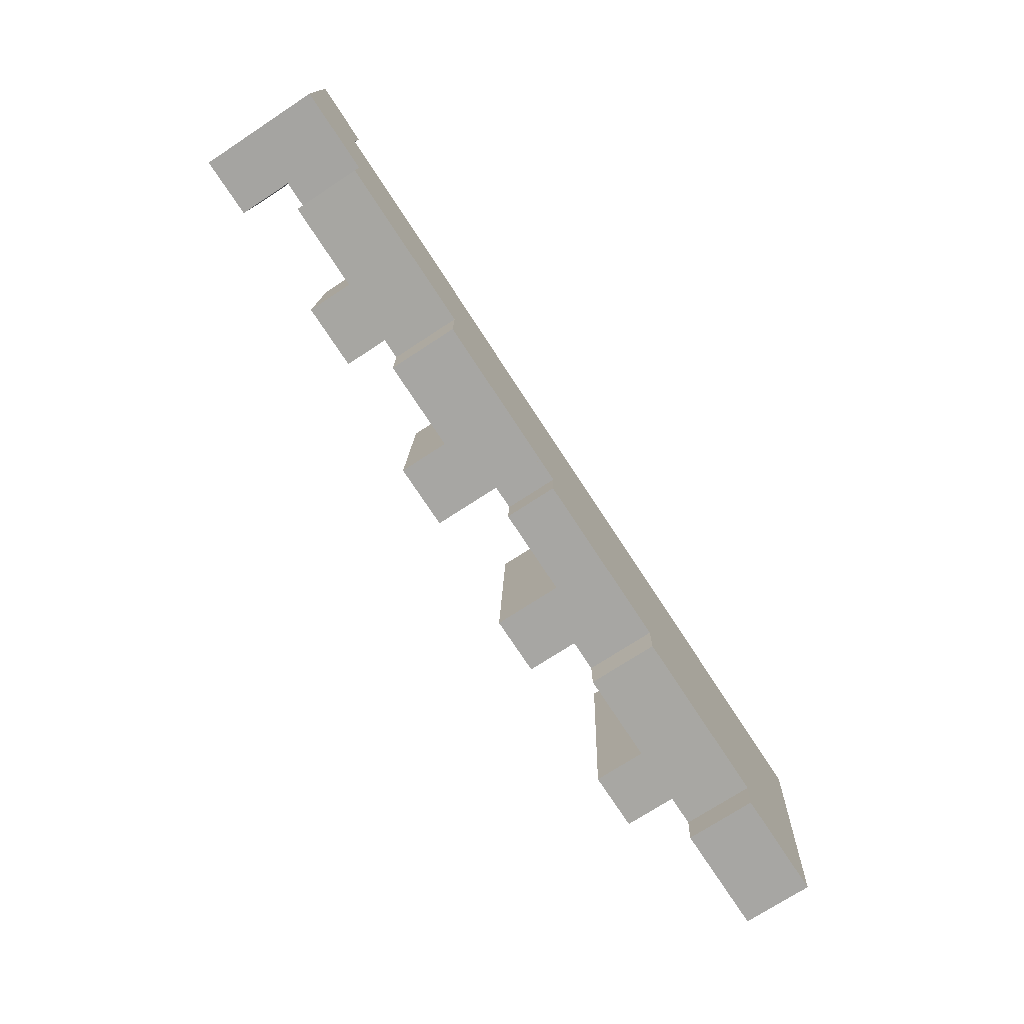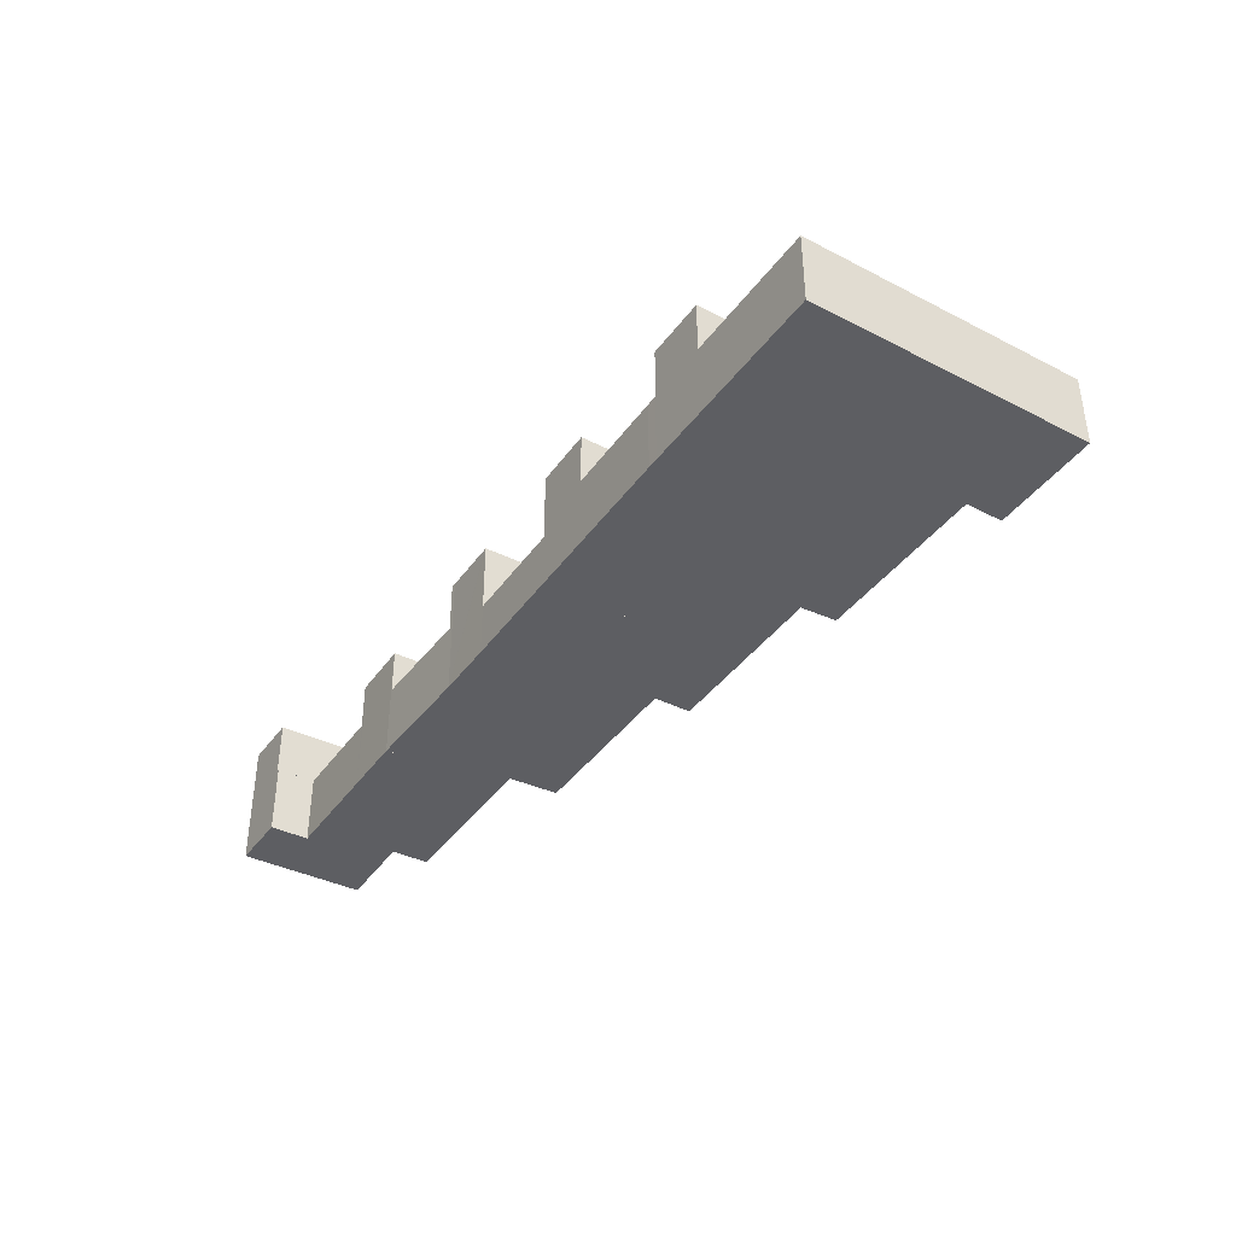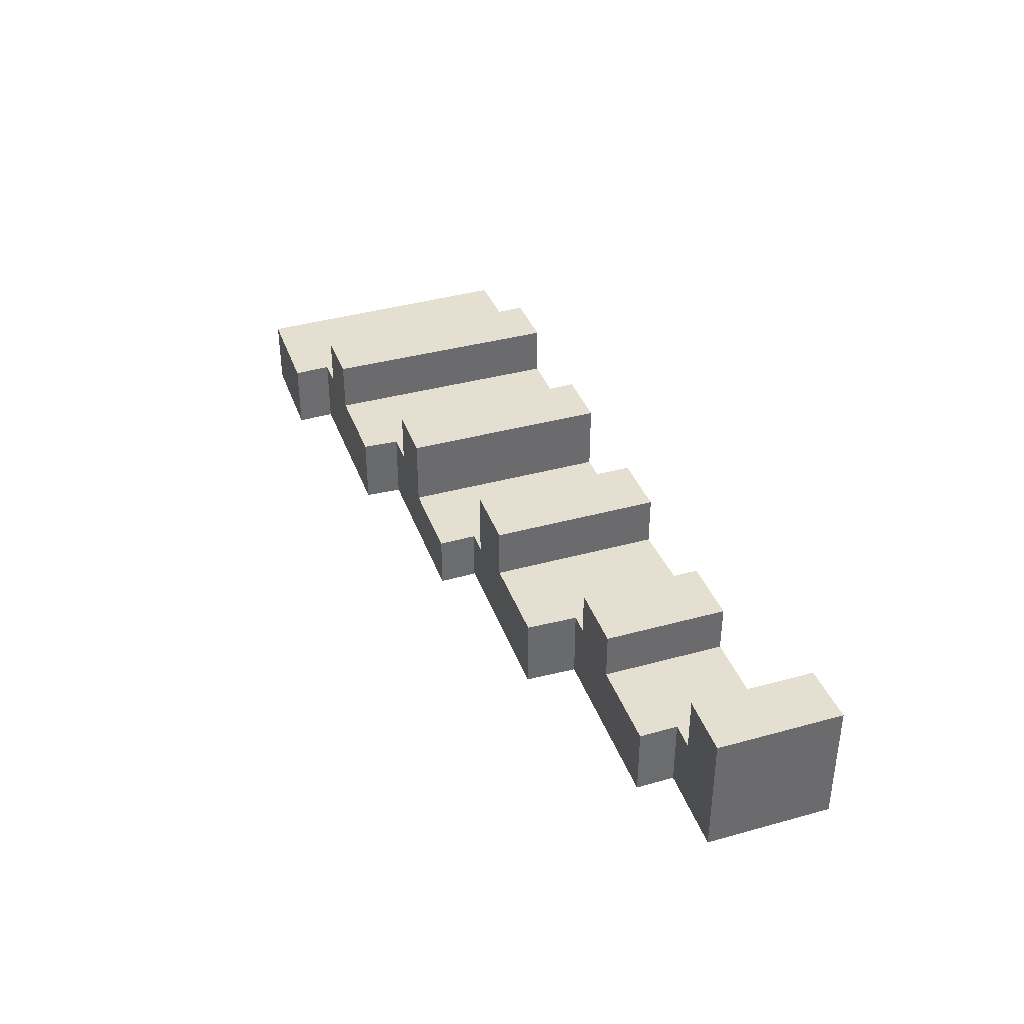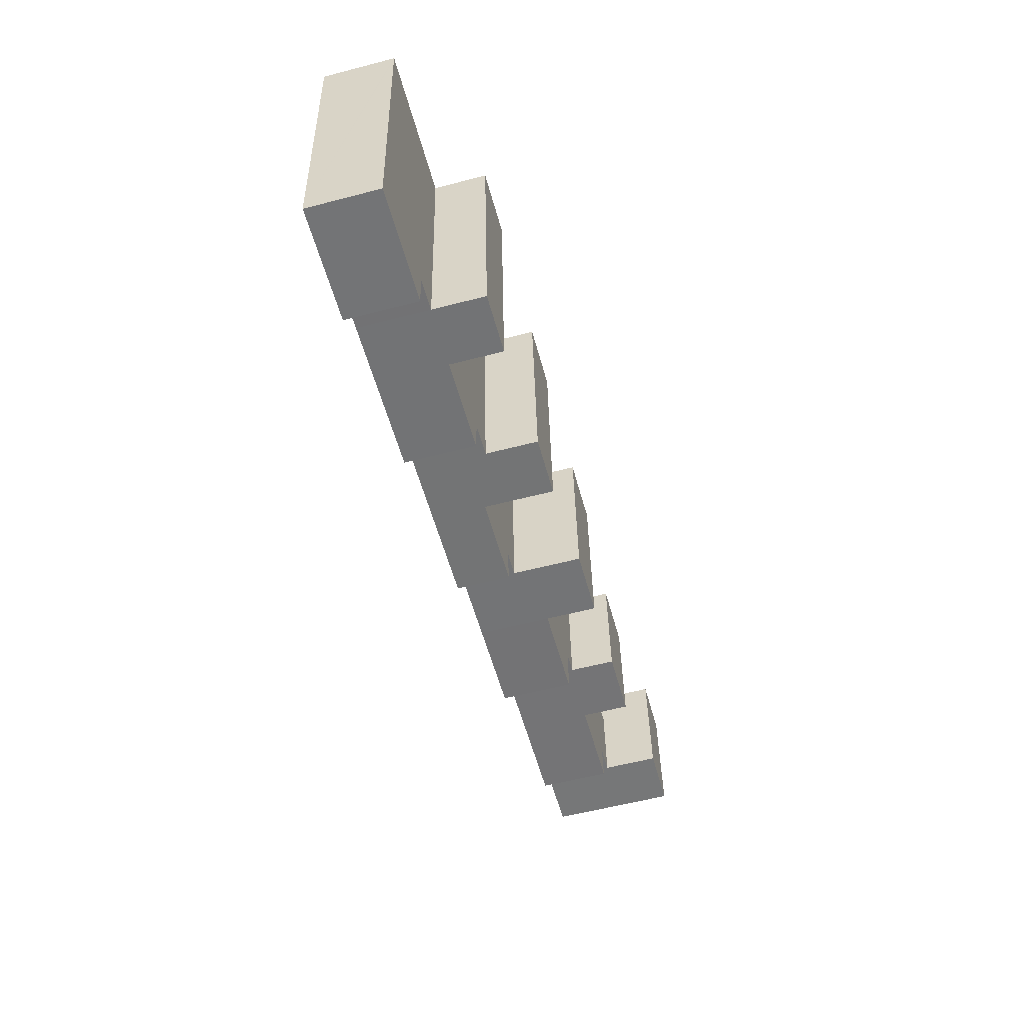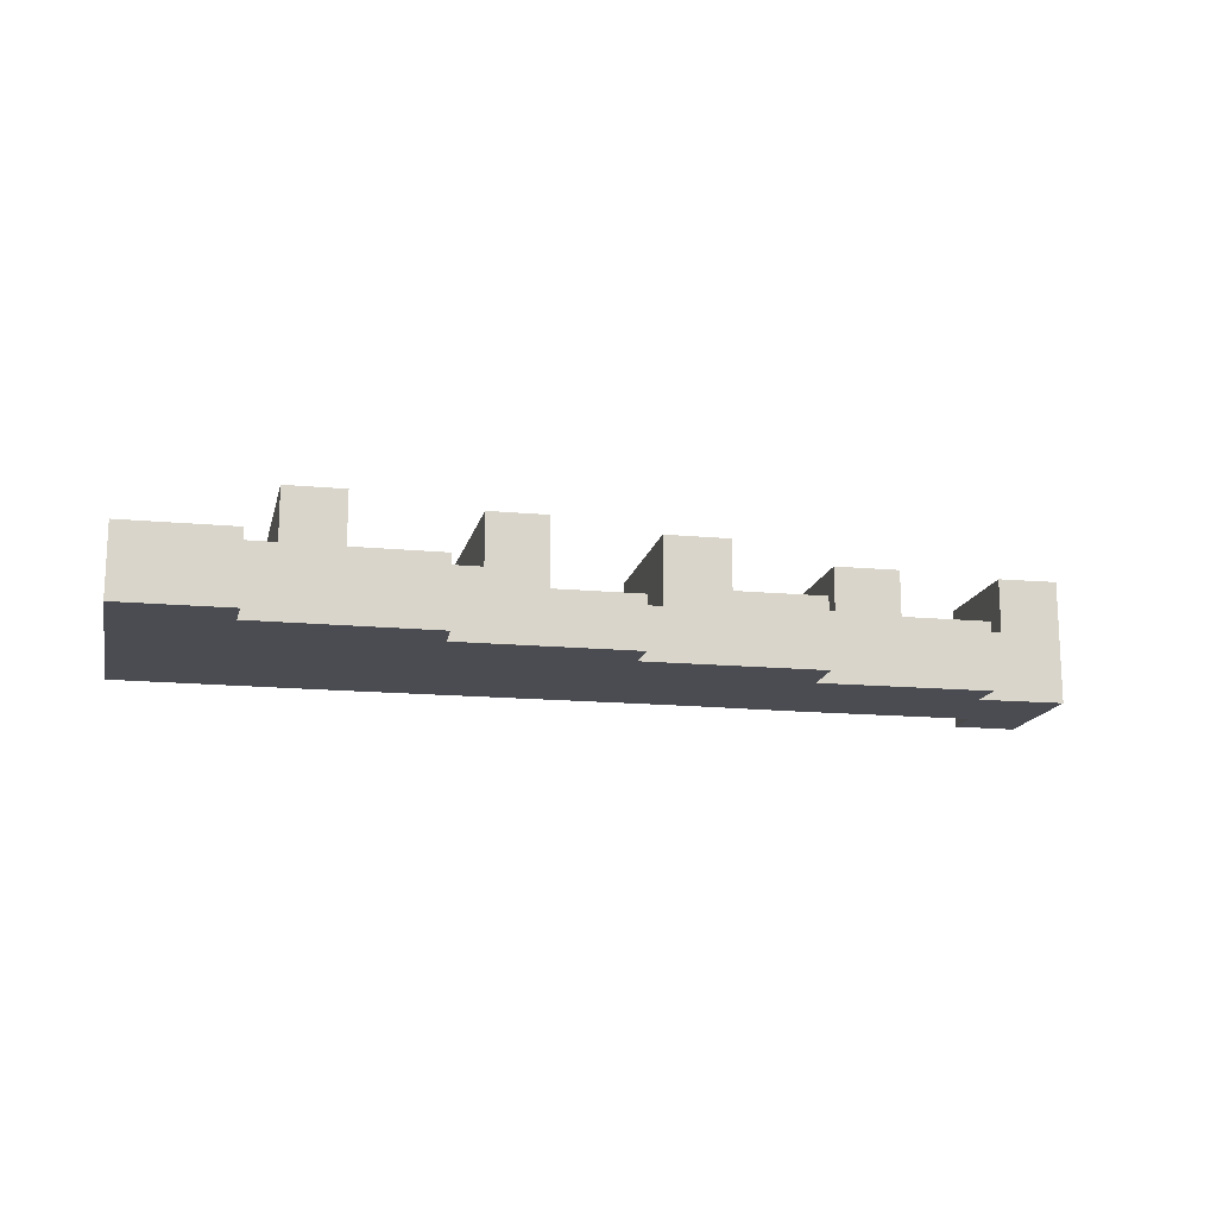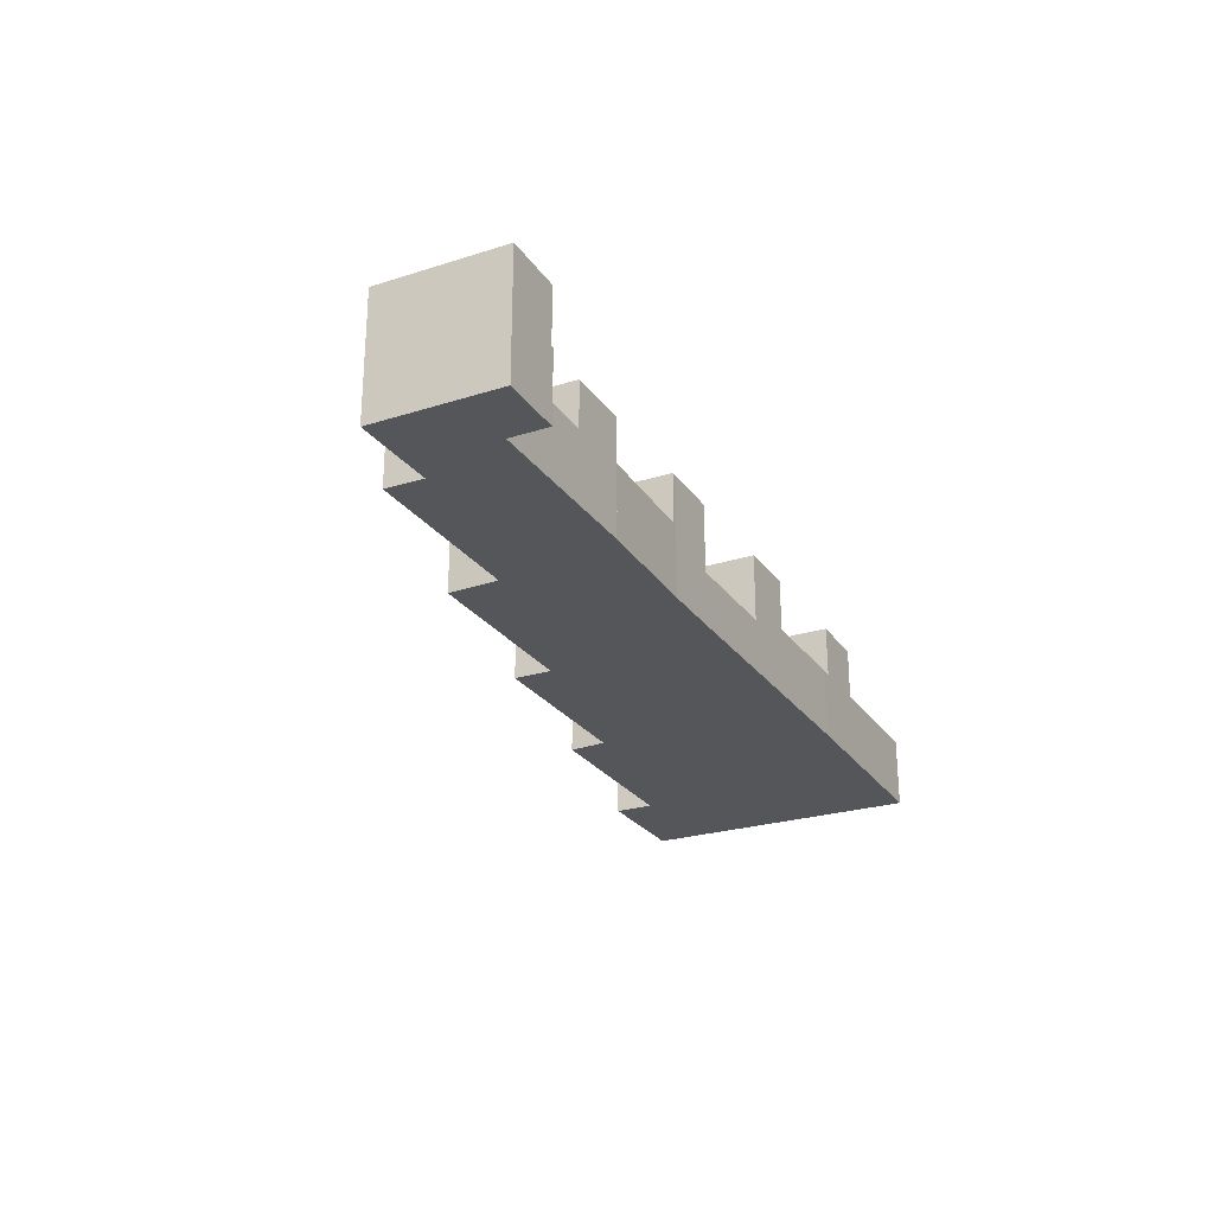
<metadata>
{"format":"obj","ext":"obj","renderer":"f3d","projection":"perspective","resolution":1024,"background":"white","views":[{"elev":-72.7,"azim":-56.7,"up":"+Z"},{"elev":-38.5,"azim":60.8,"up":"+Y"},{"elev":37.5,"azim":-106.7,"up":"+Y"},{"elev":-57.9,"azim":105.1,"up":"+Z"},{"elev":-15.4,"azim":170.8,"up":"+Y"},{"elev":-26.1,"azim":-60.5,"up":"+Y"}]}
</metadata>
<code>
v  21.77 2.525 2.24
v  22.42 2.525 -5.278
v  21.27 2.525 -5.238
v  25.68 2.525 -6.742
v  26.11 2.525 2.081
v  25.72 2.525 2.1
v  22.42 2.525 -6.609
v  21.77 -1.372e-16 2.24
v  25.72 -1.286e-16 2.1
v  26.11 -1.274e-16 2.081
v  25.68 4.128e-16 -6.742
v  22.42 4.047e-16 -6.609
v  22.42 3.232e-16 -5.278
v  21.27 3.207e-16 -5.238
v  8.731 2.575 -1.57
v  9.48 2.575 -1.625
v  8.729 2.575 -1.602
v  8.944 2.575 2.828
v  12.79 2.575 -3.582
v  12.87 2.575 -1.748
v  13.08 2.575 2.564
v  9.456 2.575 -3.464
v  13.08 -1.57e-16 2.564
v  12.87 1.07e-16 -1.748
v  12.79 2.193e-16 -3.582
v  9.456 2.121e-16 -3.464
v  9.48 9.95e-17 -1.625
v  8.729 9.809e-17 -1.602
v  8.944 -1.732e-16 2.828
v  8.731 9.613e-17 -1.57
v  27.79 4.395 -6.828
v  26.11 4.395 2.081
v  28.37 4.395 1.973
v  25.68 4.395 -6.742
v  28.37 -1.208e-16 1.973
v  27.79 4.181e-16 -6.828
v  8.944 4.195 2.828
v  6.711 4.195 2.903
v  8.915 4.195 2.83
v  8.731 4.195 -1.57
v  6.547 4.195 2.908
v  6.335 4.195 -1.468
v  6.332 4.195 -1.53
v  8.729 4.195 -1.602
v  6.332 9.369e-17 -1.53
v  6.547 -1.781e-16 2.908
v  6.335 8.989e-17 -1.468
v  8.915 -1.733e-16 2.83
v  6.711 -1.778e-16 2.903
v  15.25 4.395 -1.849
v  15.4 4.395 2.466
v  15.46 4.395 2.464
v  12.87 4.395 -1.748
v  12.79 4.395 -3.582
v  15.16 4.395 -3.662
v  13.26 4.395 2.553
v  13.08 4.395 2.564
v  13.26 -1.563e-16 2.553
v  15.46 -1.509e-16 2.464
v  15.4 -1.51e-16 2.466
v  15.25 1.132e-16 -1.849
v  15.16 2.242e-16 -3.662
v  21.27 4.395 -5.238
v  19.5 4.395 2.321
v  21.77 4.395 2.24
v  19.29 4.395 -2.022
v  19.13 4.395 -5.164
v  19.13 3.162e-16 -5.164
v  19.29 1.238e-16 -2.022
v  19.5 -1.421e-16 2.321
v  15.95 1.915 -5.053
v  19.29 1.915 -2.022
v  19.13 1.915 -5.164
v  19.5 1.915 2.321
v  16.04 1.915 -3.691
v  15.46 1.915 2.464
v  15.25 1.915 -1.849
v  15.16 1.915 -3.662
v  15.95 3.094e-16 -5.053
v  16.04 2.26e-16 -3.691
v  2.186 2.505 -0.037
v  2.434 2.505 3.047
v  3.153 2.505 -0.053
v  2.404 2.505 4.461
v  2.505 2.505 4.456
v  3.077 2.505 -1.328
v  6.332 2.505 -1.53
v  3.071 2.505 -1.431
v  6.335 2.505 -1.468
v  6.547 2.505 2.908
v  2.505 -2.729e-16 4.456
v  2.434 -1.866e-16 3.047
v  3.071 8.762e-17 -1.431
v  3.153 3.245e-18 -0.053
v  2.186 2.266e-18 -0.037
v  3.077 8.132e-17 -1.328
v  2.404 -2.732e-16 4.461
v  2.186 4.484 -0.037
v  0.221 4.484 4.564
v  2.404 4.484 4.461
v  0 4.484 2.746e-16
v  0 0 0
v  0.221 -2.795e-16 4.564
v  28.37 2.535 1.973
v  28.91 2.535 -6.874
v  27.79 2.535 -6.828
v  32.74 2.535 -8.38
v  33.41 2.535 1.62
v  33.42 2.535 1.731
v  28.8 2.535 -8.245
v  32.74 5.131e-16 -8.38
v  33.41 -9.92e-17 1.62
v  33.42 -1.06e-16 1.731
v  28.8 5.049e-16 -8.245
v  28.91 4.209e-16 -6.874
g defaultobject
f 1 2 3
f 2 1 4
f 4 1 5
f 5 1 6
f 4 7 2
f 8 6 1
f 6 8 9
f 6 9 5
f 5 9 10
f 10 4 5
f 4 10 11
f 11 7 4
f 7 11 12
f 13 3 2
f 3 13 14
f 12 2 7
f 2 12 13
f 14 1 3
f 1 14 8
f 14 9 8
f 9 14 10
f 10 14 13
f 10 13 11
f 11 13 12
f 15 16 17
f 16 15 18
f 16 18 19
f 19 18 20
f 20 18 21
f 19 22 16
f 23 20 21
f 20 23 24
f 20 24 19
f 19 24 25
f 25 22 19
f 22 25 26
f 27 17 16
f 17 27 28
f 26 16 22
f 16 26 27
f 28 15 17
f 15 28 18
f 18 28 29
f 29 28 30
f 29 21 18
f 21 29 23
f 27 30 28
f 30 27 29
f 29 27 23
f 23 27 26
f 23 26 25
f 23 25 24
f 31 32 33
f 32 31 34
f 11 32 34
f 32 11 10
f 10 33 32
f 33 10 35
f 35 31 33
f 31 35 36
f 36 34 31
f 34 36 11
f 36 10 11
f 10 36 35
f 37 38 39
f 38 37 40
f 38 40 41
f 41 40 42
f 42 40 43
f 43 40 44
f 45 42 43
f 42 45 41
f 41 45 46
f 46 45 47
f 46 38 41
f 38 46 39
f 39 46 48
f 48 46 49
f 48 37 39
f 37 48 29
f 29 40 37
f 40 29 30
f 40 30 44
f 44 30 28
f 28 43 44
f 43 28 45
f 48 30 29
f 30 48 49
f 30 49 46
f 30 46 47
f 30 47 28
f 28 47 45
f 50 51 52
f 51 50 53
f 53 50 54
f 54 50 55
f 56 53 57
f 53 56 51
f 25 53 54
f 53 25 57
f 57 25 23
f 23 25 24
f 23 56 57
f 56 23 58
f 58 51 56
f 51 58 52
f 52 58 59
f 59 58 60
f 59 50 52
f 50 59 55
f 55 59 61
f 55 61 62
f 62 54 55
f 54 62 25
f 62 24 25
f 24 62 23
f 23 62 58
f 58 62 60
f 60 62 59
f 59 62 61
f 63 64 65
f 64 63 66
f 66 63 67
f 68 66 67
f 66 68 64
f 64 68 69
f 64 69 70
f 70 65 64
f 65 70 8
f 8 63 65
f 63 8 14
f 14 67 63
f 67 14 68
f 69 8 70
f 8 69 14
f 14 69 68
f 71 72 73
f 72 71 74
f 74 71 75
f 74 75 76
f 76 75 77
f 77 75 78
f 62 77 78
f 77 62 76
f 76 62 61
f 76 61 59
f 79 75 71
f 75 79 80
f 59 74 76
f 74 59 70
f 70 72 74
f 72 70 69
f 72 69 73
f 73 69 68
f 68 71 73
f 71 68 79
f 80 78 75
f 78 80 62
f 61 70 59
f 70 61 69
f 69 61 62
f 69 62 80
f 69 80 68
f 68 80 79
f 81 82 83
f 82 81 84
f 82 84 85
f 86 87 88
f 87 86 83
f 87 83 89
f 89 83 90
f 90 83 82
f 46 89 90
f 89 46 47
f 89 47 87
f 87 47 45
f 91 82 85
f 82 91 92
f 45 88 87
f 88 45 93
f 94 81 83
f 81 94 95
f 93 86 88
f 86 93 83
f 83 93 94
f 94 93 96
f 95 84 81
f 84 95 97
f 97 85 84
f 85 97 91
f 92 90 82
f 90 92 46
f 47 93 45
f 93 47 46
f 93 46 96
f 96 46 94
f 94 46 95
f 95 46 92
f 95 92 97
f 97 92 91
f 98 99 100
f 99 98 101
f 102 99 101
f 99 102 103
f 103 100 99
f 100 103 97
f 97 98 100
f 98 97 95
f 95 101 98
f 101 95 102
f 95 103 102
f 103 95 97
f 104 105 106
f 105 104 107
f 107 104 108
f 108 104 109
f 107 110 105
f 108 111 107
f 111 108 109
f 111 109 112
f 112 109 113
f 111 110 107
f 110 111 114
f 115 106 105
f 106 115 36
f 114 105 110
f 105 114 115
f 36 104 106
f 104 36 35
f 35 109 104
f 109 35 113
f 35 115 113
f 115 35 36
f 112 114 111
f 114 112 113
f 114 113 115

</code>
